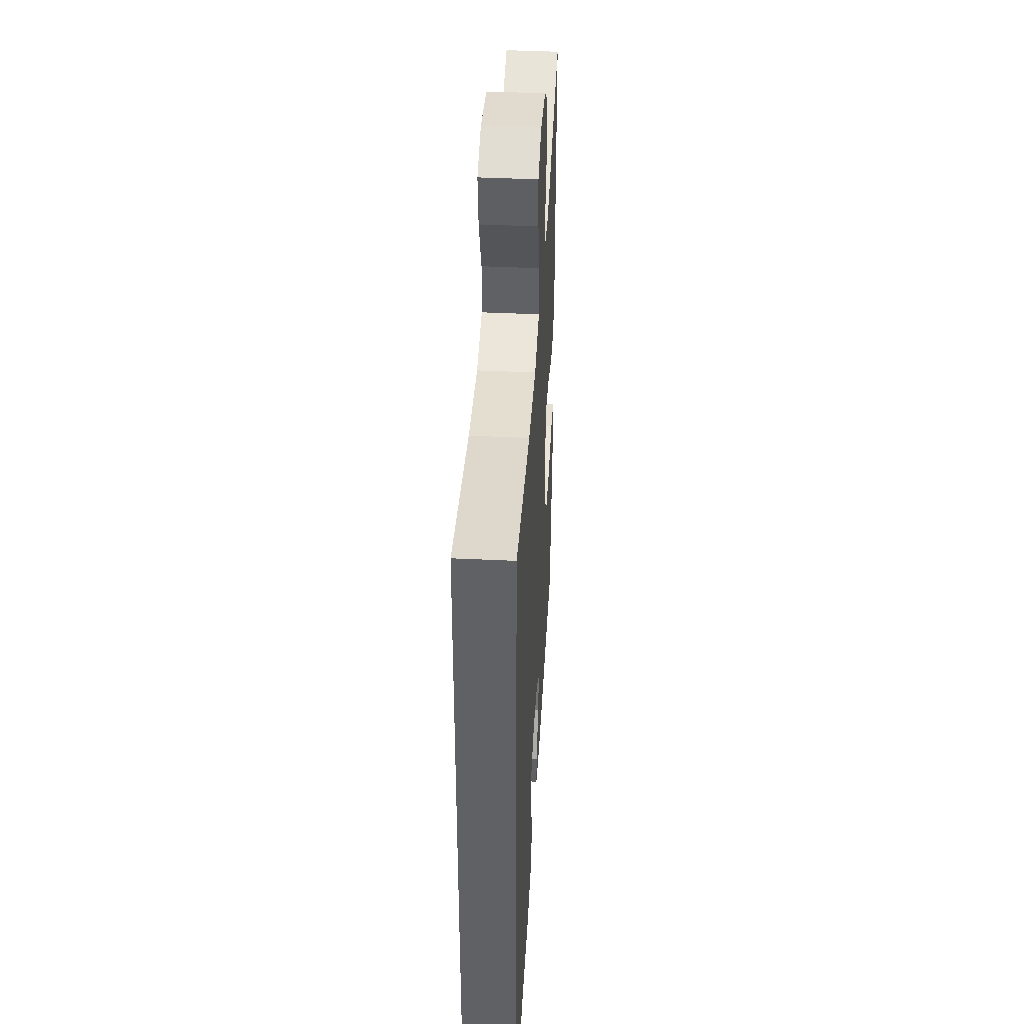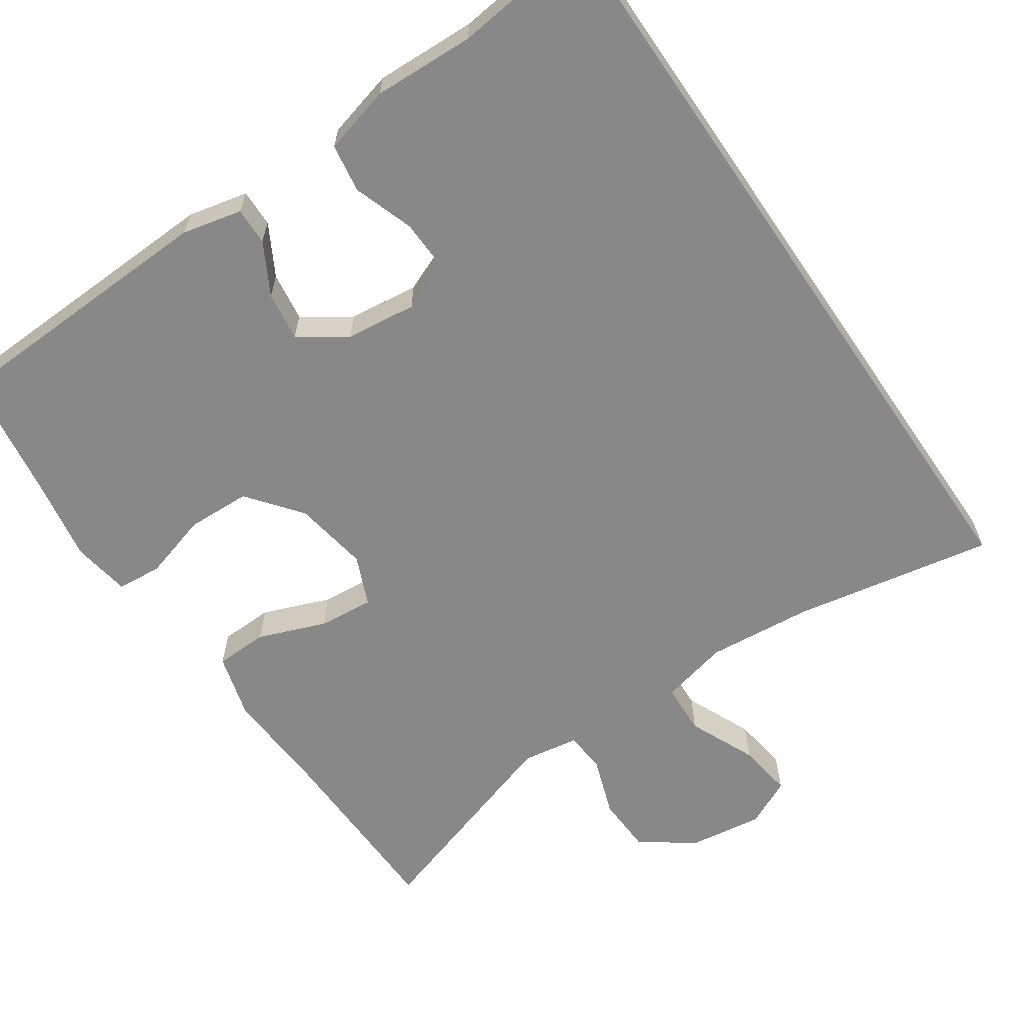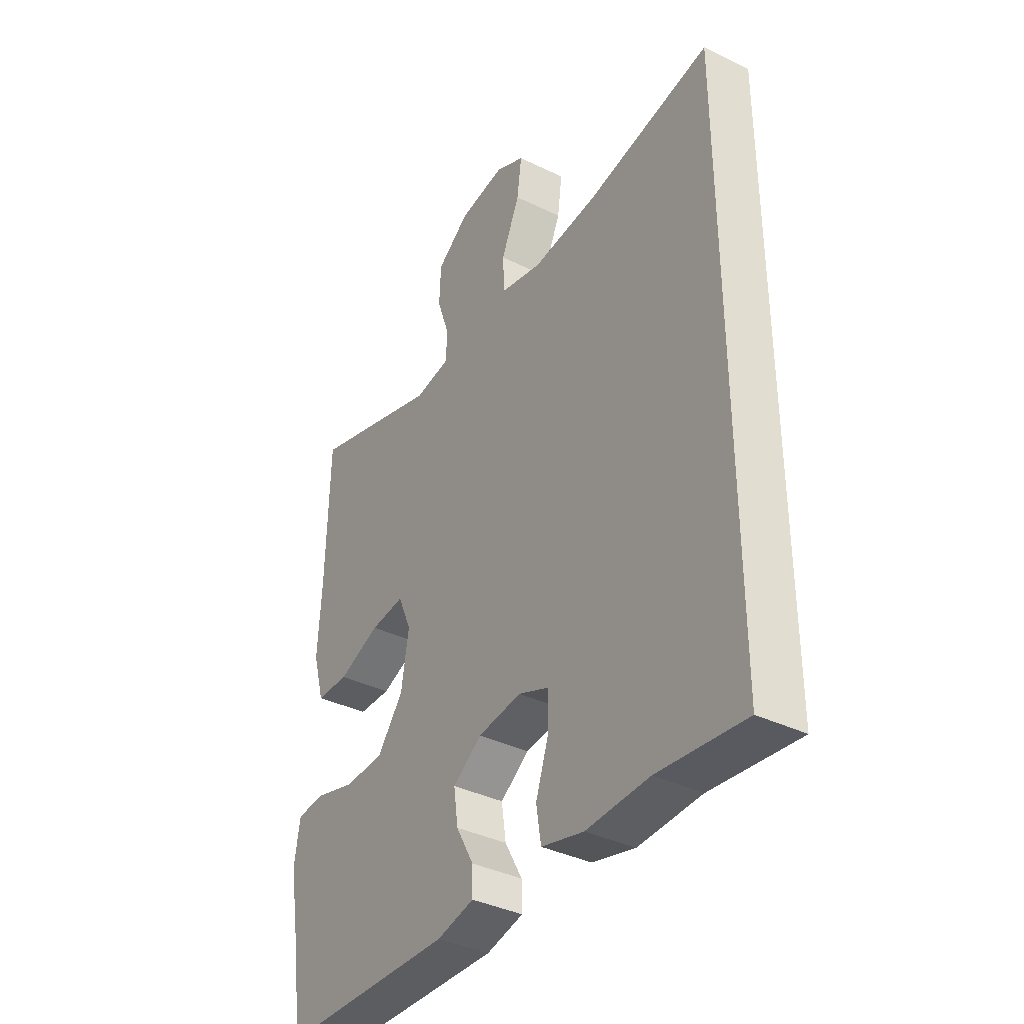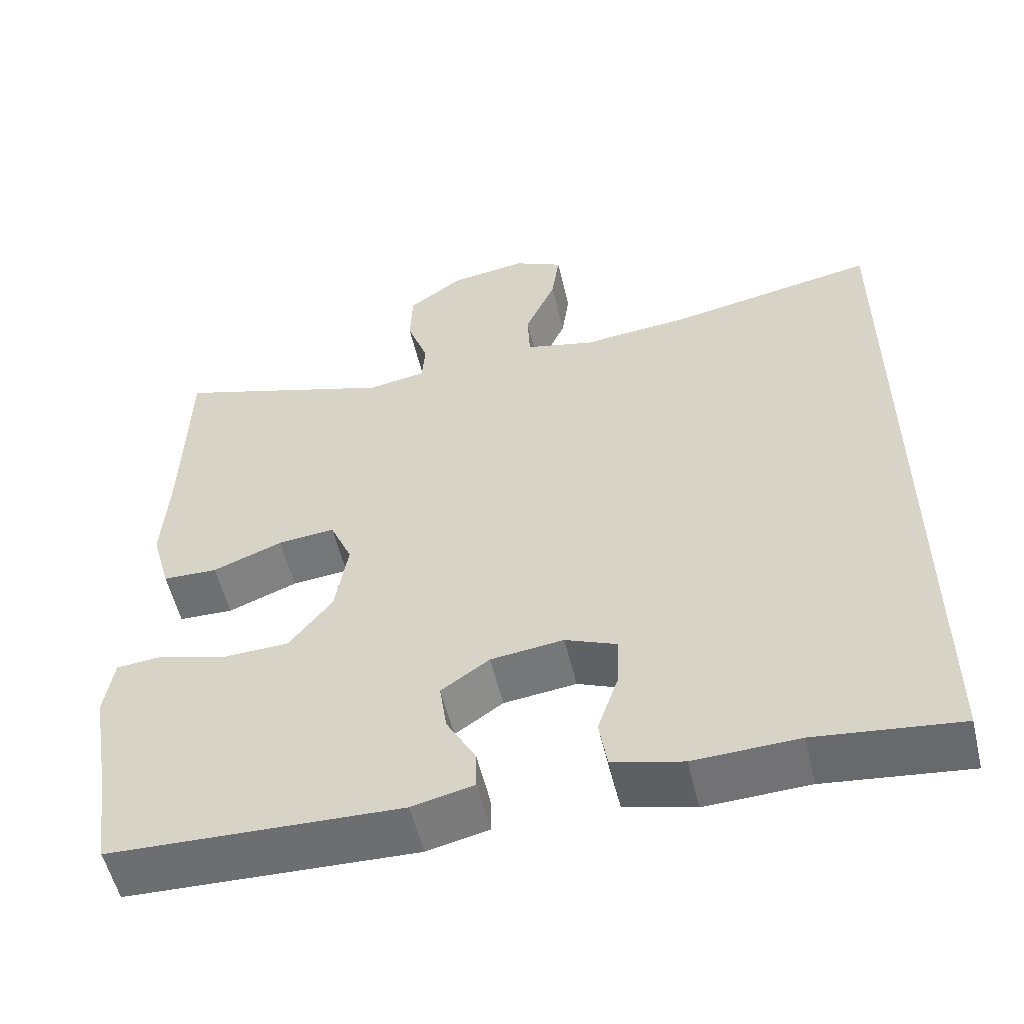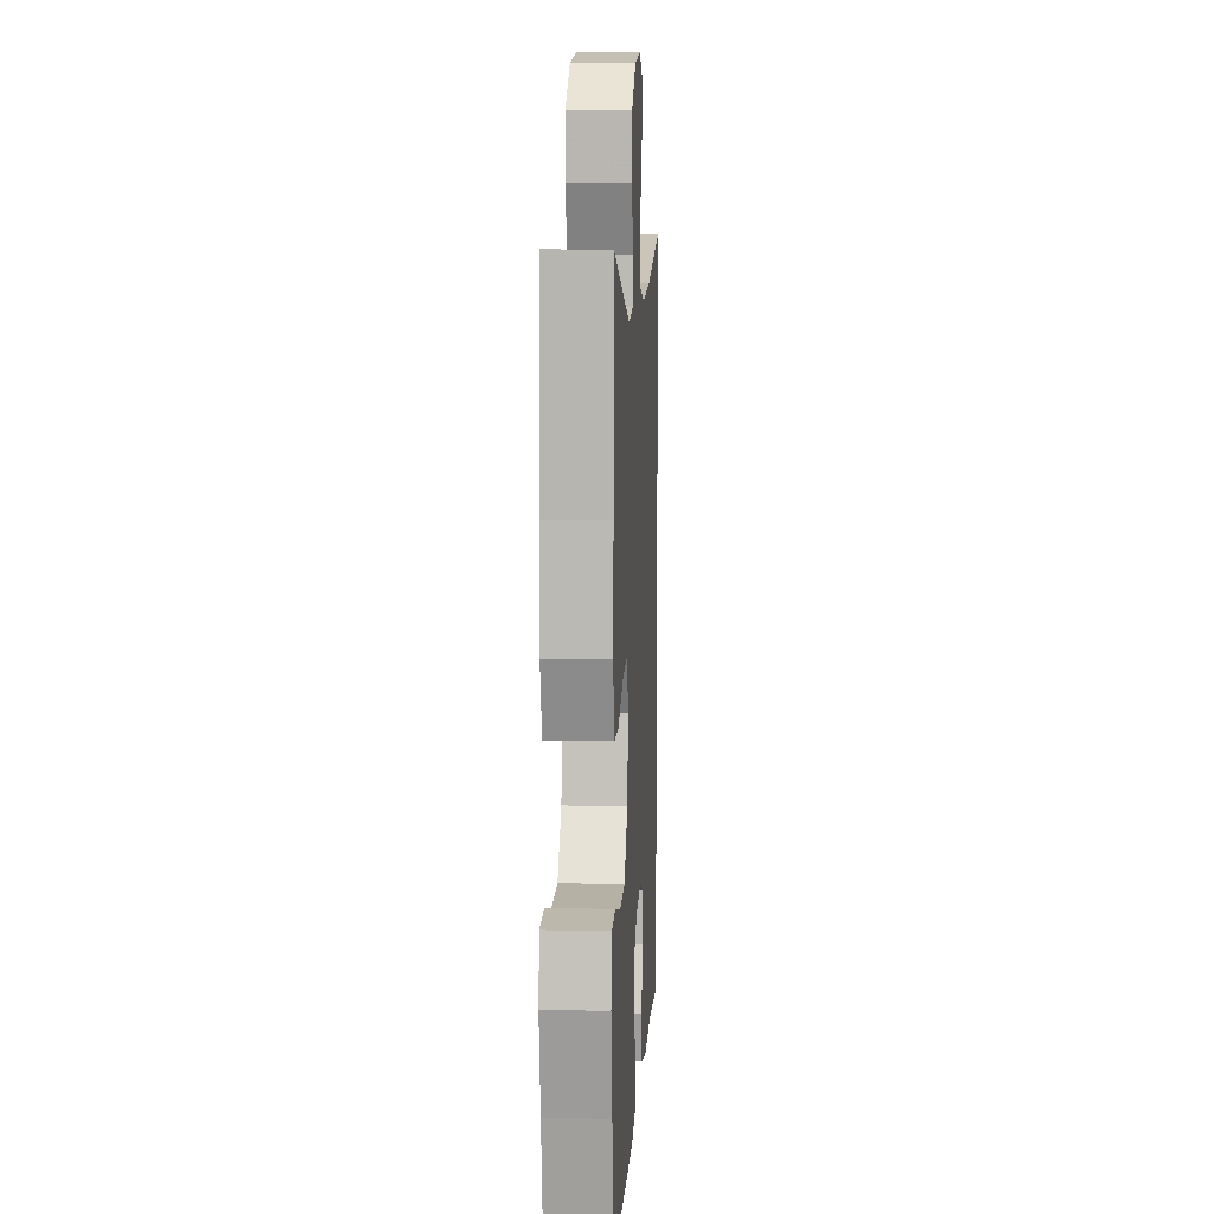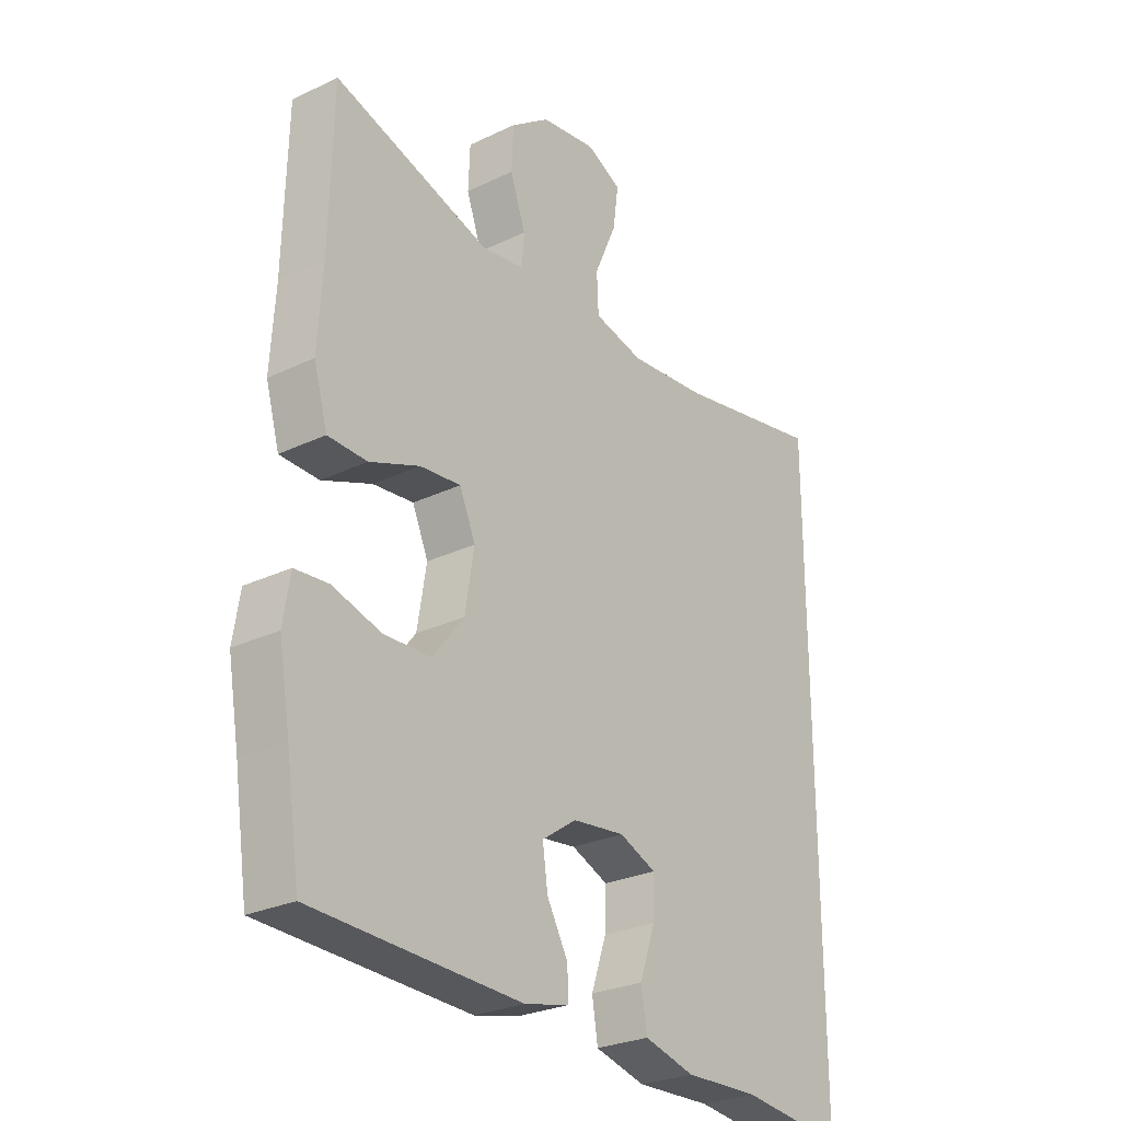
<metadata>
{"format":"obj","ext":"obj","renderer":"f3d","projection":"perspective","resolution":1024,"background":"white","views":[{"elev":41.8,"azim":-86.7,"up":"+Z"},{"elev":-62.8,"azim":-145.6,"up":"+Y"},{"elev":-37.5,"azim":-122.0,"up":"+Z"},{"elev":-55.0,"azim":-166.7,"up":"+Z"},{"elev":9.8,"azim":93.4,"up":"+Z"},{"elev":-27.0,"azim":126.7,"up":"+Z"}]}
</metadata>
<code>
v -0.5 0.07 -0.535
v -0.5 0.07 0.478
v -0.239 0.07 0.429
v -0.101 0.07 0.416
v -0.013 0.07 0.437
v -0.01 0.07 0.504
v -0.049 0.07 0.592
v -0.059 0.07 0.664
v 0.003 0.07 0.694
v 0.1 0.07 0.68
v 0.169 0.07 0.63
v 0.172 0.07 0.556
v 0.145 0.07 0.479
v 0.149 0.07 0.425
v 0.223 0.07 0.413
v 0.5 0.07 0.5
v 0.506 0.07 0.246
v 0.514 0.07 0.114
v 0.49 0.07 0.029
v 0.421 0.07 0.027
v 0.333 0.07 0.061
v 0.261 0.07 0.068
v 0.233 0.07 0.003
v 0.249 0.07 -0.095
v 0.304 0.07 -0.165
v 0.387 0.07 -0.168
v 0.473 0.07 -0.143
v 0.532 0.07 -0.148
v 0.544 0.07 -0.224
v 0.524 0.07 -0.34
v 0.5 0.07 -0.5
v 0.133 0.07 -0.513
v 0.055 0.07 -0.495
v 0.056 0.07 -0.446
v 0.093 0.07 -0.379
v 0.102 0.07 -0.315
v 0.041 0.07 -0.273
v -0.051 0.07 -0.262
v -0.116 0.07 -0.289
v -0.114 0.07 -0.354
v -0.087 0.07 -0.433
v -0.097 0.07 -0.496
v -0.186 0.07 -0.519
v -0.318 0.07 -0.514
v -0.5 0 -0.535
v -0.5 0 0.478
v -0.239 0 0.429
v -0.101 0 0.416
v -0.013 0 0.437
v -0.01 0 0.504
v -0.049 0 0.592
v -0.059 0 0.664
v 0.003 0 0.694
v 0.1 0 0.68
v 0.169 0 0.63
v 0.172 0 0.556
v 0.145 0 0.479
v 0.149 0 0.425
v 0.223 0 0.413
v 0.5 0 0.5
v 0.506 0 0.246
v 0.514 0 0.114
v 0.49 0 0.029
v 0.421 0 0.027
v 0.333 0 0.061
v 0.261 0 0.068
v 0.233 0 0.003
v 0.249 0 -0.095
v 0.304 0 -0.165
v 0.387 0 -0.168
v 0.473 0 -0.143
v 0.532 0 -0.148
v 0.544 0 -0.224
v 0.524 0 -0.34
v 0.5 0 -0.5
v 0.133 0 -0.513
v 0.055 0 -0.495
v 0.056 0 -0.446
v 0.093 0 -0.379
v 0.102 0 -0.315
v 0.041 0 -0.273
v -0.051 0 -0.262
v -0.116 0 -0.289
v -0.114 0 -0.354
v -0.087 0 -0.433
v -0.097 0 -0.496
v -0.186 0 -0.519
v -0.318 0 -0.514
f 41 42 43 44
f 40 41 44 1
f 39 40 1 2
f 38 39 2 3
f 37 38 3 4
f 36 37 4 5
f 32 33 34 35
f 30 31 32 35
f 30 35 36
f 26 27 28 29
f 25 26 29 30
f 18 19 20 21
f 17 18 21 22
f 15 16 17 22
f 14 15 22 23
f 10 11 12 13
f 10 13 14
f 9 10 14
f 6 7 8 9
f 25 30 36
f 24 25 36
f 14 23 24 36
f 9 14 36
f 5 6 9 36
f 88 87 86 85
f 45 88 85 84
f 46 45 84 83
f 47 46 83 82
f 48 47 82 81
f 49 48 81 80
f 79 78 77 76
f 79 76 75 74
f 80 79 74
f 73 72 71 70
f 74 73 70 69
f 65 64 63 62
f 66 65 62 61
f 66 61 60 59
f 67 66 59 58
f 57 56 55 54
f 58 57 54
f 58 54 53
f 53 52 51 50
f 80 74 69
f 80 69 68
f 80 68 67 58
f 80 58 53
f 80 53 50 49
f 1 45 46 2
f 2 46 47 3
f 3 47 48 4
f 4 48 49 5
f 5 49 50 6
f 6 50 51 7
f 7 51 52 8
f 8 52 53 9
f 9 53 54 10
f 10 54 55 11
f 11 55 56 12
f 12 56 57 13
f 13 57 58 14
f 14 58 59 15
f 15 59 60 16
f 16 60 61 17
f 17 61 62 18
f 18 62 63 19
f 19 63 64 20
f 20 64 65 21
f 21 65 66 22
f 22 66 67 23
f 23 67 68 24
f 24 68 69 25
f 25 69 70 26
f 26 70 71 27
f 27 71 72 28
f 28 72 73 29
f 29 73 74 30
f 30 74 75 31
f 31 75 76 32
f 32 76 77 33
f 33 77 78 34
f 34 78 79 35
f 35 79 80 36
f 36 80 81 37
f 37 81 82 38
f 38 82 83 39
f 39 83 84 40
f 40 84 85 41
f 41 85 86 42
f 42 86 87 43
f 43 87 88 44
f 44 88 45 1

</code>
